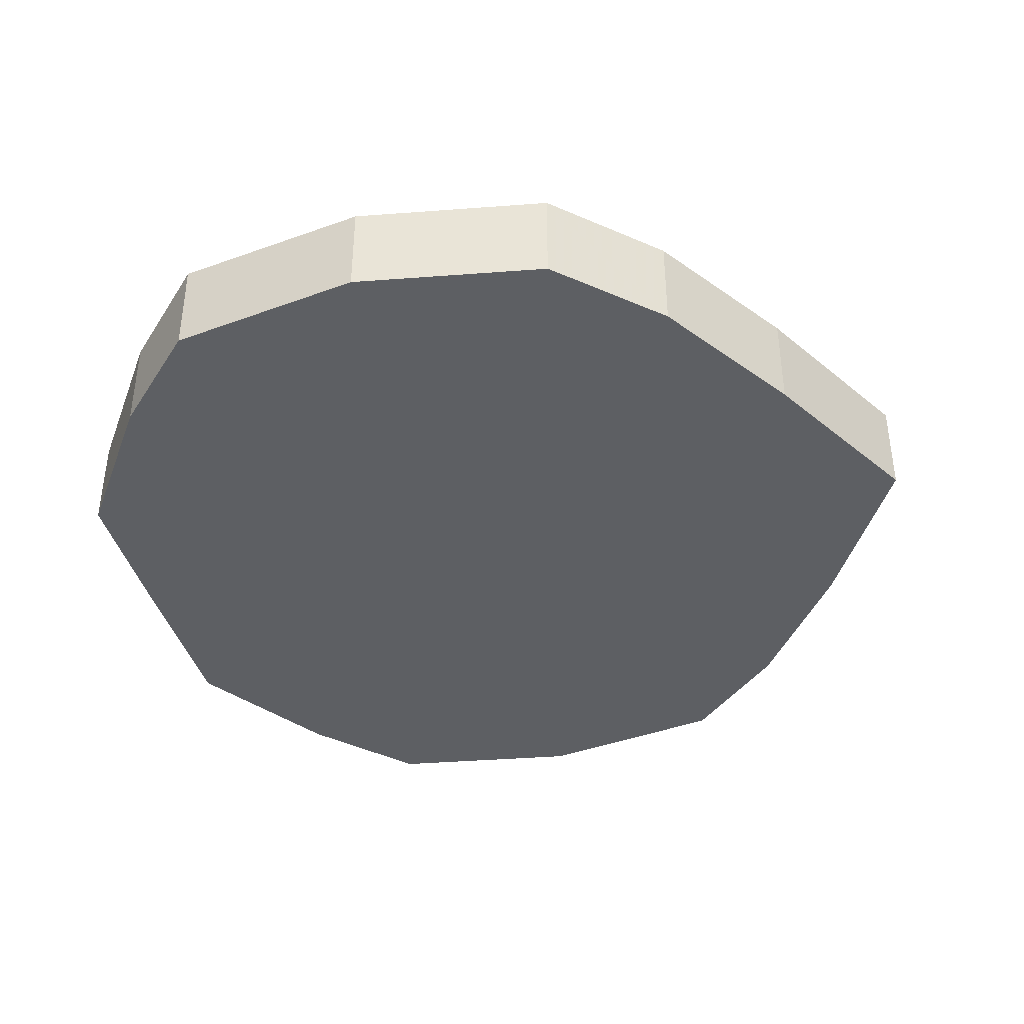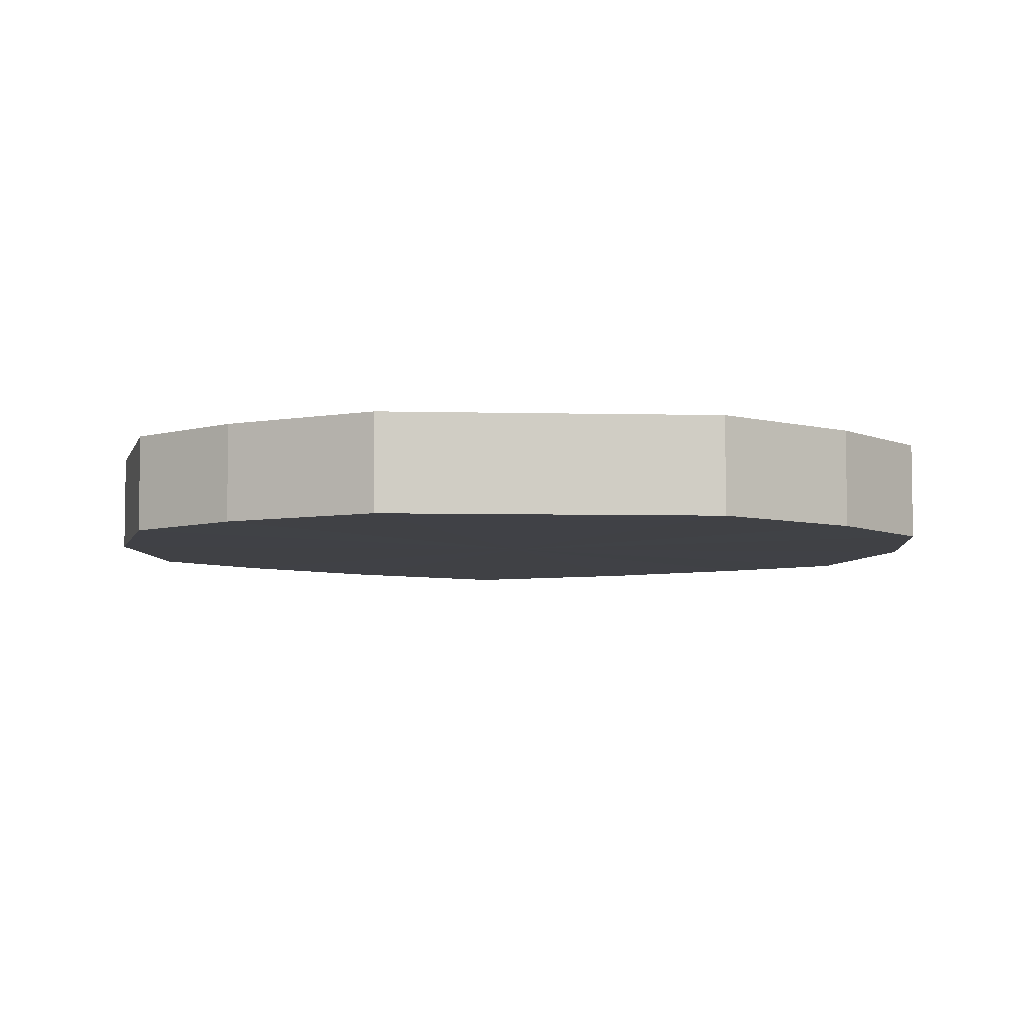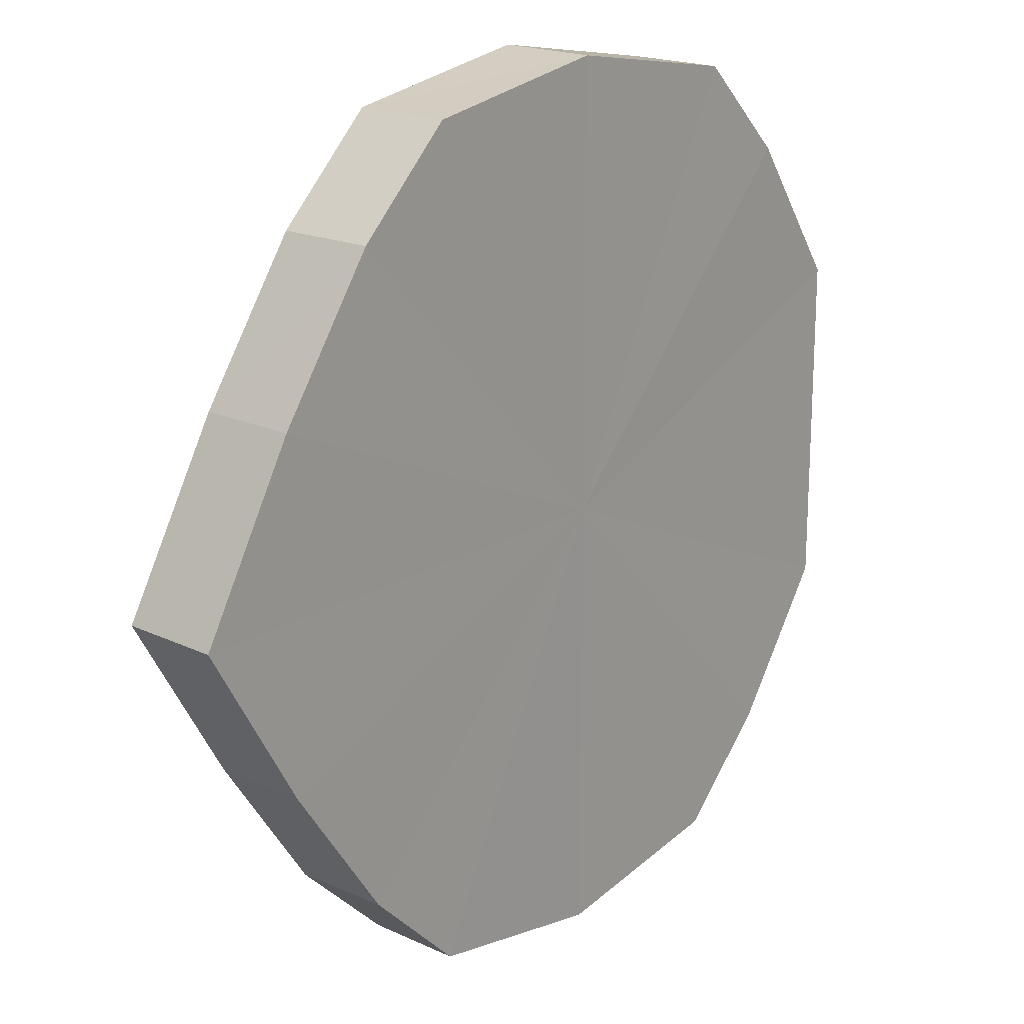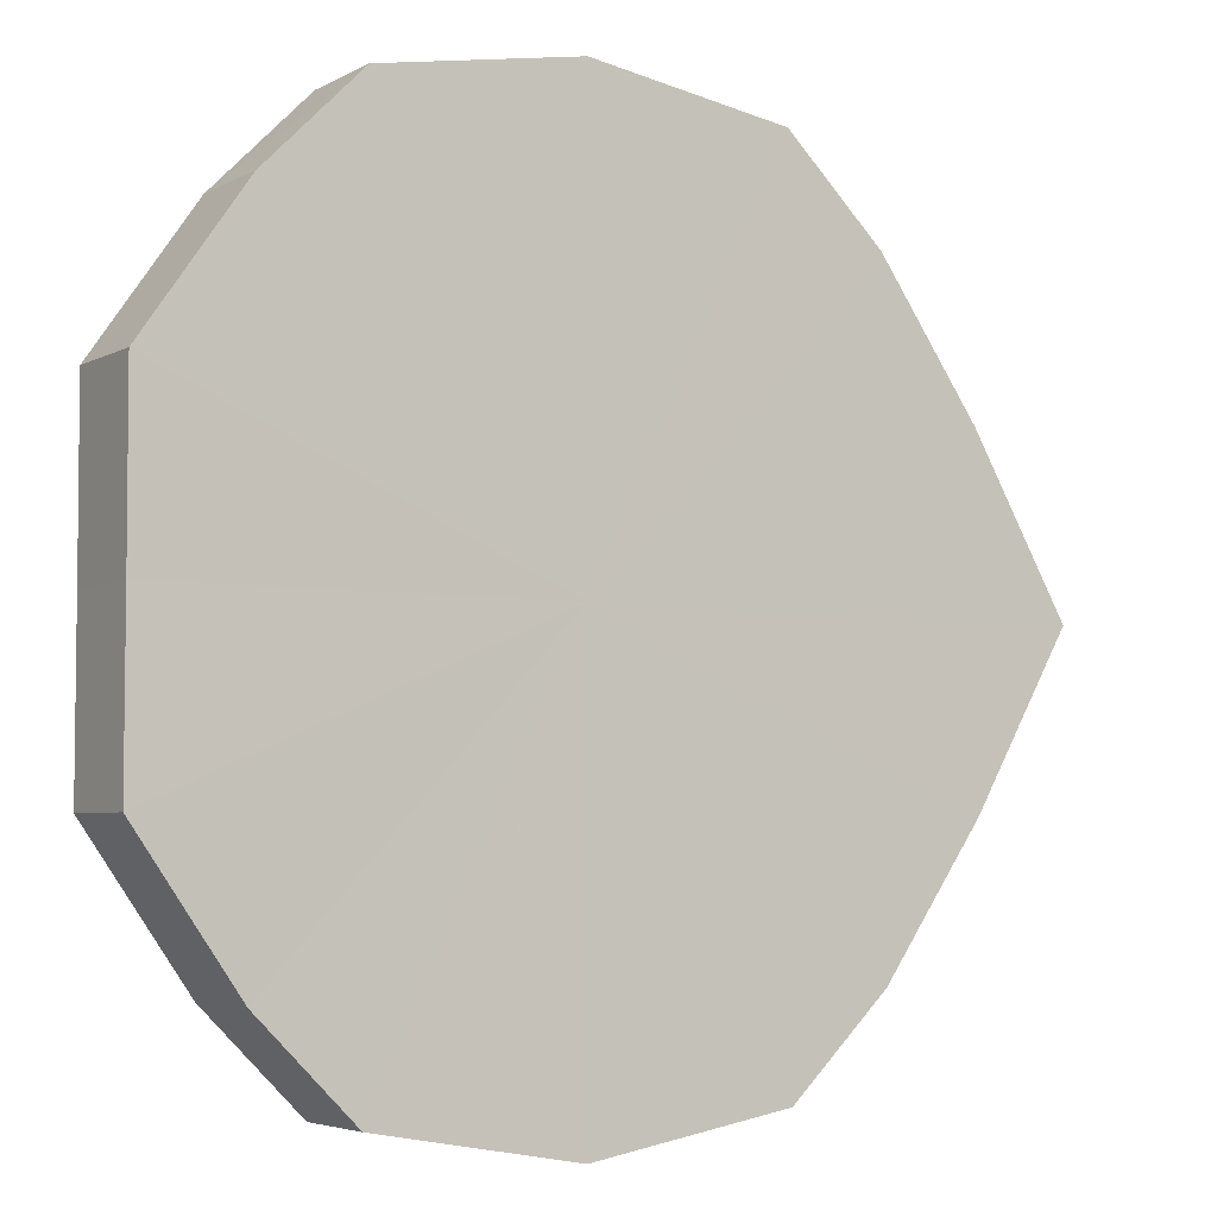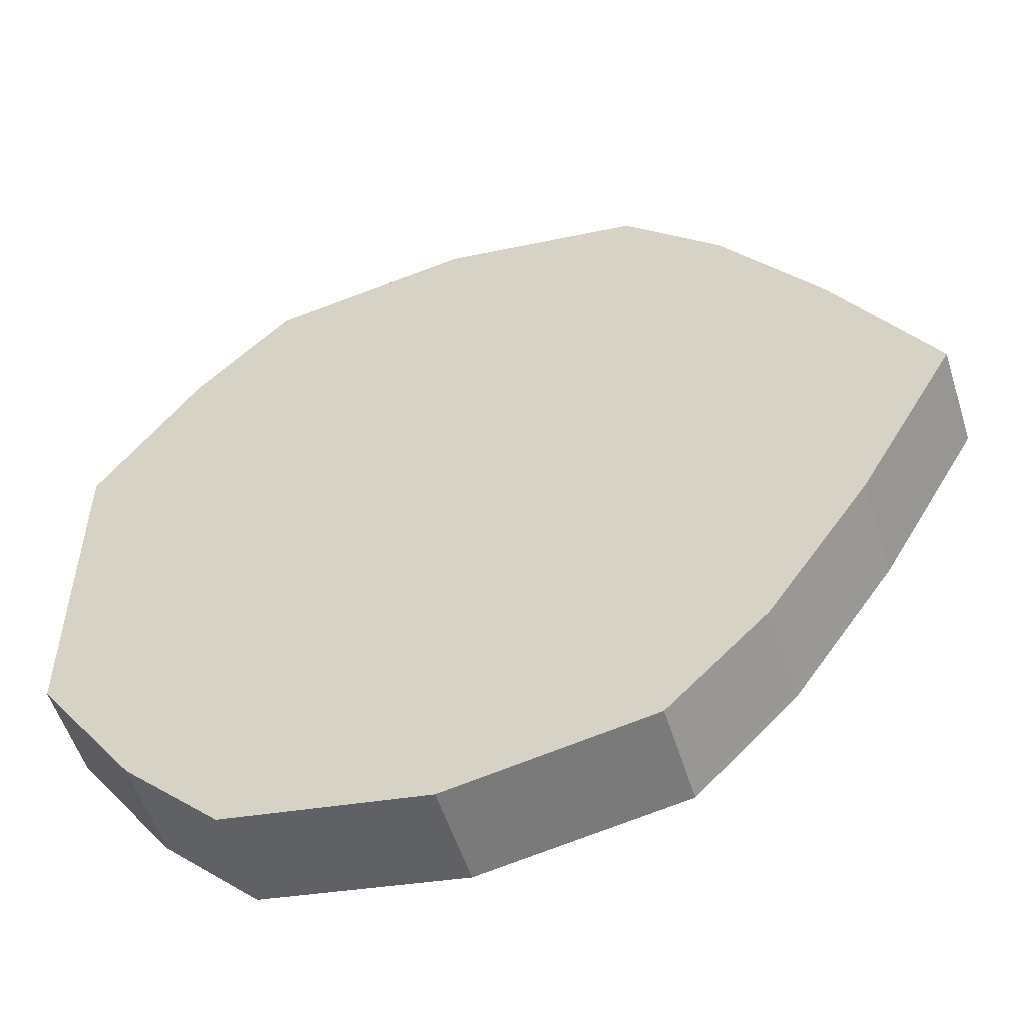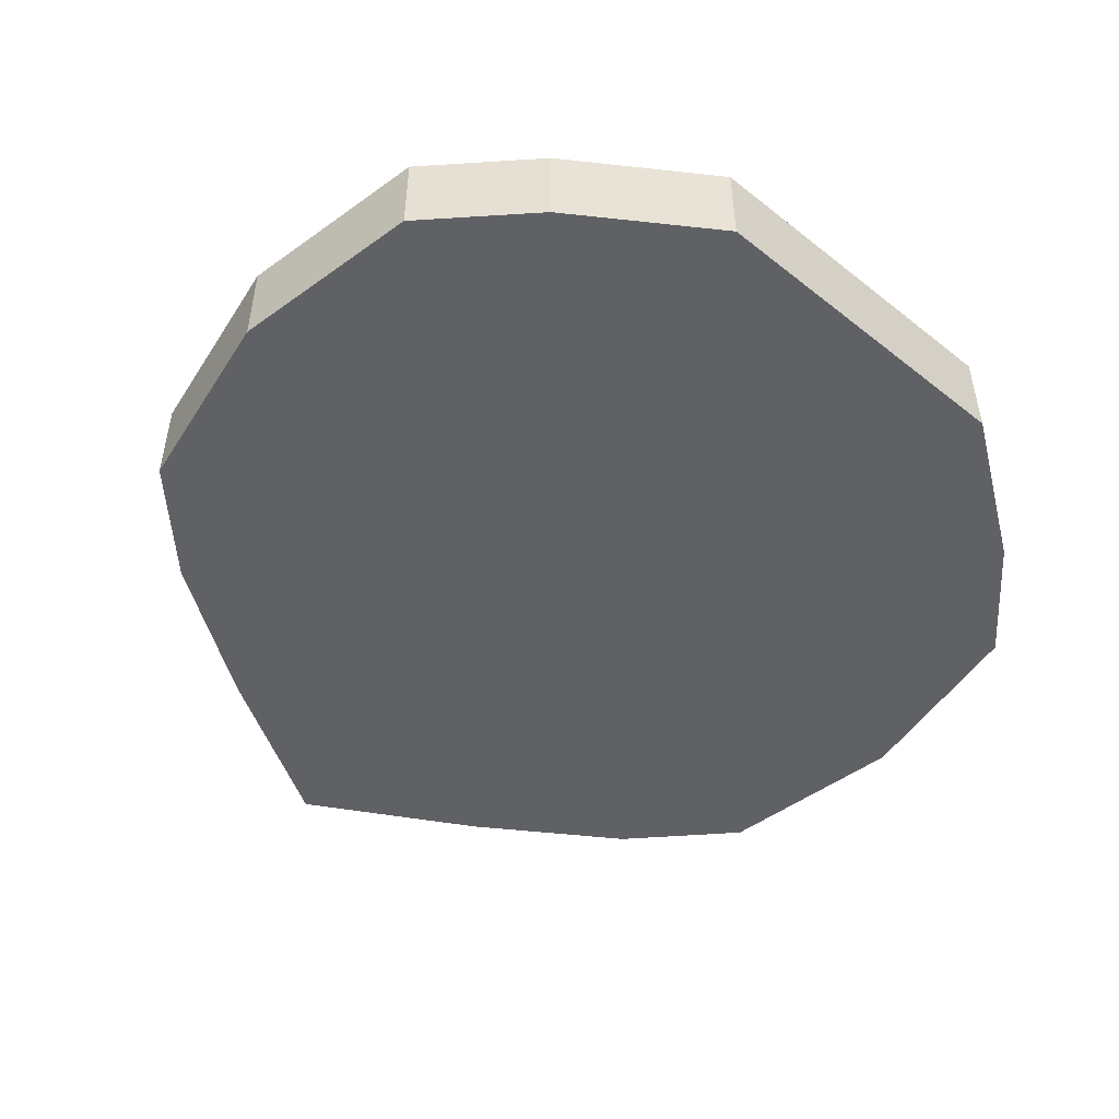
<metadata>
{"format":"obj","ext":"obj","renderer":"f3d","projection":"perspective","resolution":1024,"background":"white","views":[{"elev":-40.2,"azim":14.8,"up":"+Y"},{"elev":-6.0,"azim":-94.8,"up":"+Y"},{"elev":19.0,"azim":131.0,"up":"+Z"},{"elev":-4.5,"azim":-31.7,"up":"+Z"},{"elev":-54.5,"azim":17.7,"up":"+Z"},{"elev":-49.1,"azim":-131.3,"up":"+Y"}]}
</metadata>
<code>
o 29662
v 2224 1882 21.88
v 2224 1882 21.9
v 2224 1882 21.88
v 2224 1882 21.92
v 2224 1882 21.9
v 2224 1882 21.87
v 2224 1882 21.87
v 2224 1882 21.93
v 2224 1882 21.92
v 2224 1882 21.85
v 2224 1882 21.85
v 2224 1882 21.93
v 2224 1882 21.93
v 2224 1882 21.84
v 2224 1882 21.84
v 2224 1882 21.93
v 2224 1882 21.93
v 2224 1882 21.84
v 2224 1882 21.84
v 2224 1882 21.92
v 2224 1882 21.93
v 2224 1882 21.84
v 2224 1882 21.84
v 2224 1882 21.9
v 2224 1882 21.92
v 2224 1882 21.85
v 2224 1882 21.85
v 2224 1882 21.88
v 2224 1882 21.9
v 2224 1882 21.87
v 2224 1882 21.87
v 2224 1882 21.88
v 2224 1882 21.88
v 2224 1882 21.9
v 2224 1882 21.9
v 2224 1882 21.92
v 2224 1882 21.92
v 2224 1882 21.87
v 2224 1882 21.88
v 2224 1882 21.85
v 2224 1882 21.87
v 2224 1882 21.93
v 2224 1882 21.93
v 2224 1882 21.84
v 2224 1882 21.85
v 2224 1882 21.84
v 2224 1882 21.84
v 2224 1882 21.93
v 2224 1882 21.93
v 2224 1882 21.84
v 2224 1882 21.84
v 2224 1882 21.85
v 2224 1882 21.84
v 2224 1882 21.93
v 2224 1882 21.93
v 2224 1882 21.87
v 2224 1882 21.85
v 2224 1882 21.88
v 2224 1882 21.87
v 2224 1882 21.92
v 2224 1882 21.92
v 2224 1882 21.9
v 2224 1882 21.88
v 2224 1882 21.9
v 2224 1882 21.88
v 2224 1882 21.9
v 2224 1882 21.88
v 2224 1882 21.92
v 2224 1882 21.87
v 2224 1882 21.93
v 2224 1882 21.85
v 2224 1882 21.93
v 2224 1882 21.84
v 2224 1882 21.93
v 2224 1882 21.84
v 2224 1882 21.92
v 2224 1882 21.84
v 2224 1882 21.9
v 2224 1882 21.85
v 2224 1882 21.88
v 2224 1882 21.87
v 2224 1882 21.88
v 2224 1882 21.88
v 2224 1882 21.9
v 2224 1882 21.87
v 2224 1882 21.92
v 2224 1882 21.85
v 2224 1882 21.93
v 2224 1882 21.84
v 2224 1882 21.93
v 2224 1882 21.84
v 2224 1882 21.93
v 2224 1882 21.84
v 2224 1882 21.92
v 2224 1882 21.85
v 2224 1882 21.9
v 2224 1882 21.87
v 2224 1882 21.88
f 1 2 3
f 2 4 5
f 6 1 7
f 4 8 9
f 10 6 11
f 8 12 13
f 14 10 15
f 12 16 17
f 18 14 19
f 16 20 21
f 22 18 23
f 20 24 25
f 26 22 27
f 24 28 29
f 30 26 31
f 28 30 32
f 33 34 35
f 35 36 37
f 38 39 33
f 40 41 38
f 37 42 43
f 44 45 40
f 46 47 44
f 43 48 49
f 50 51 46
f 52 53 50
f 49 54 55
f 56 57 52
f 58 59 56
f 55 60 61
f 62 63 58
f 61 64 62
f 65 66 67
f 65 68 66
f 65 67 69
f 65 70 68
f 65 69 71
f 65 72 70
f 65 71 73
f 65 74 72
f 65 73 75
f 65 76 74
f 65 75 77
f 65 78 76
f 65 77 79
f 65 80 78
f 65 79 81
f 65 81 80
f 82 83 84
f 82 85 83
f 82 84 86
f 82 87 85
f 82 86 88
f 82 89 87
f 82 88 90
f 82 91 89
f 82 90 92
f 82 93 91
f 82 92 94
f 82 95 93
f 82 94 96
f 82 97 95
f 82 96 98
f 82 98 97

</code>
